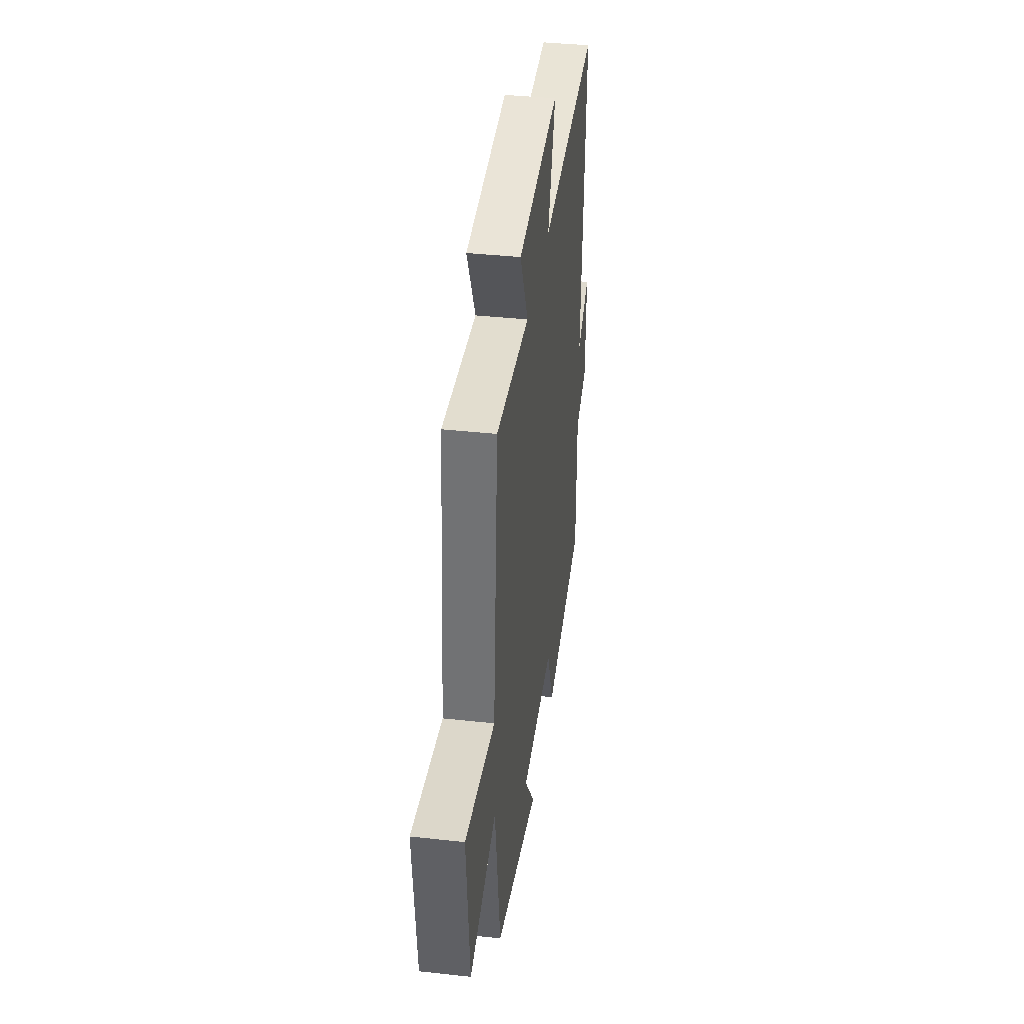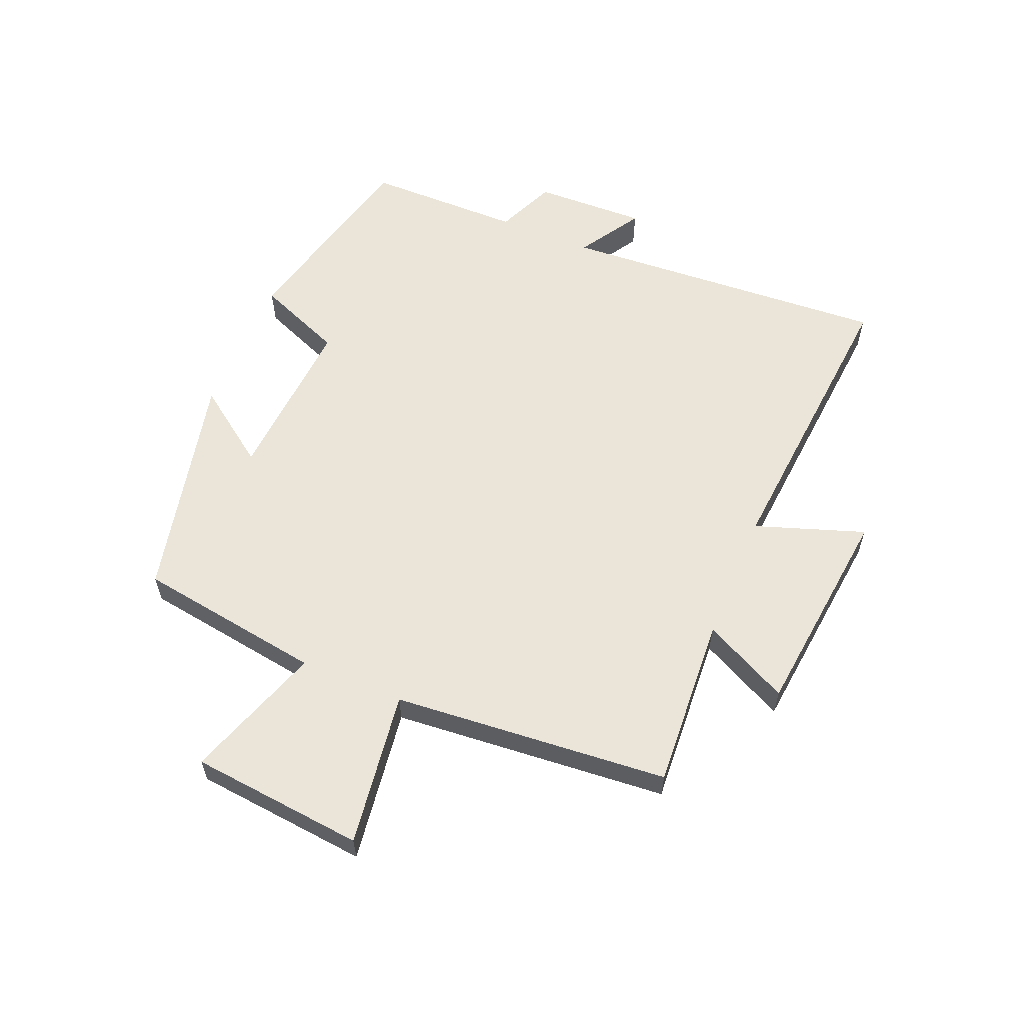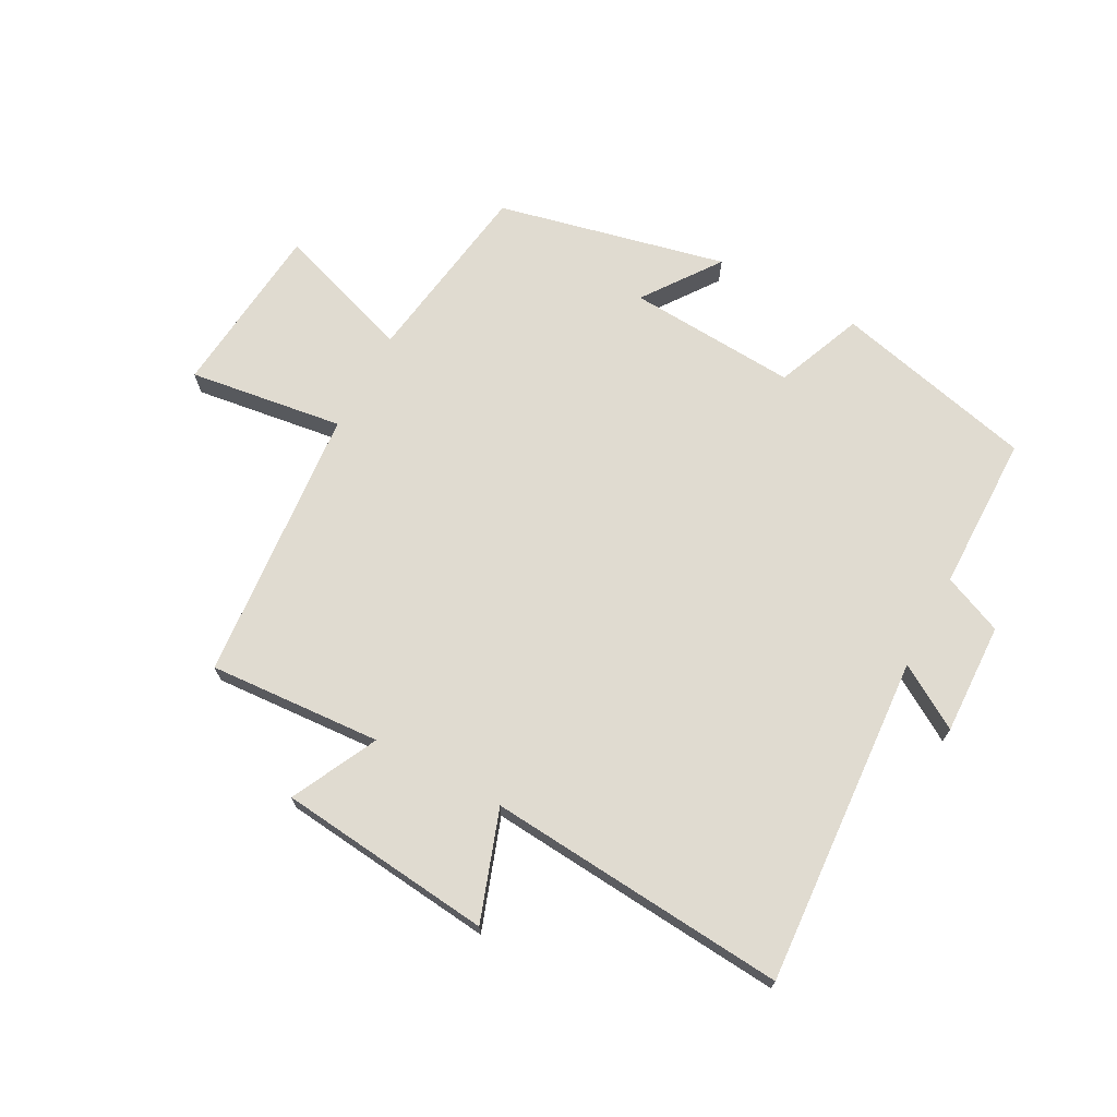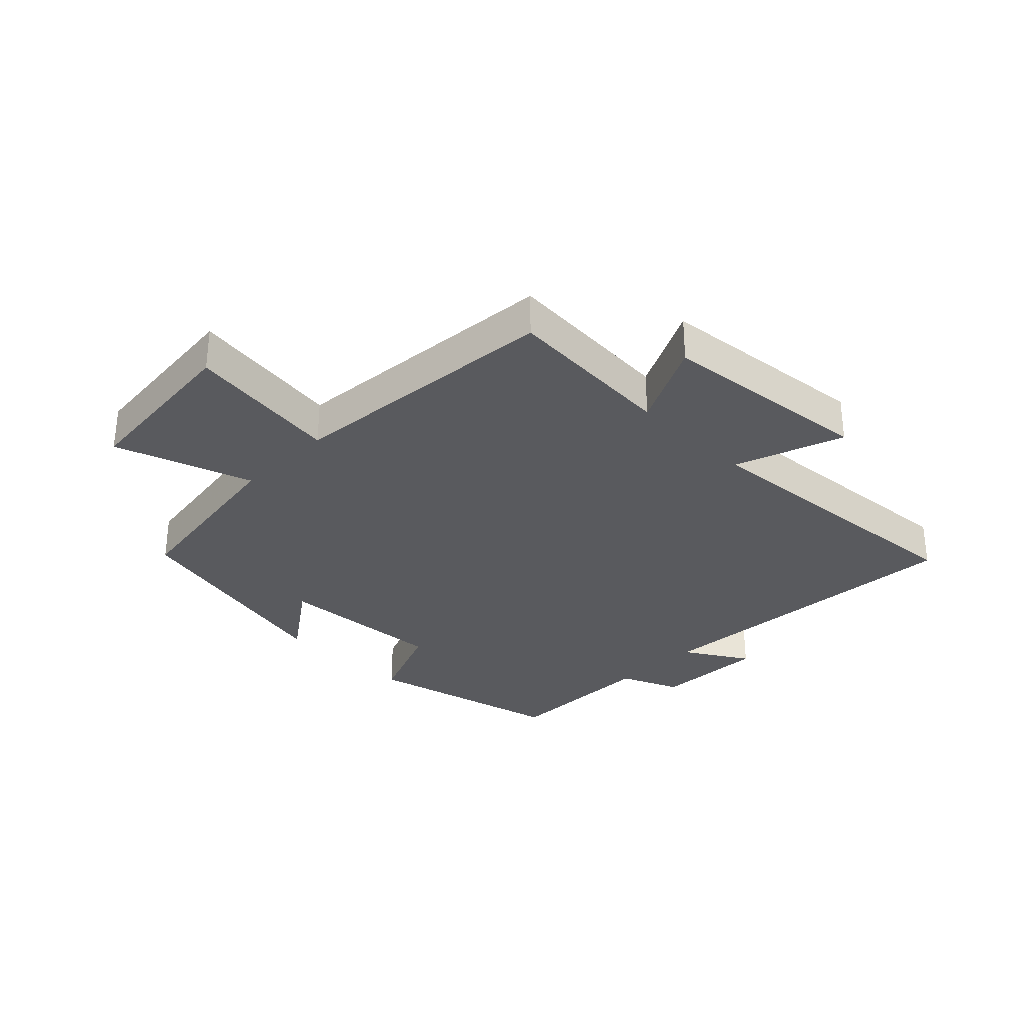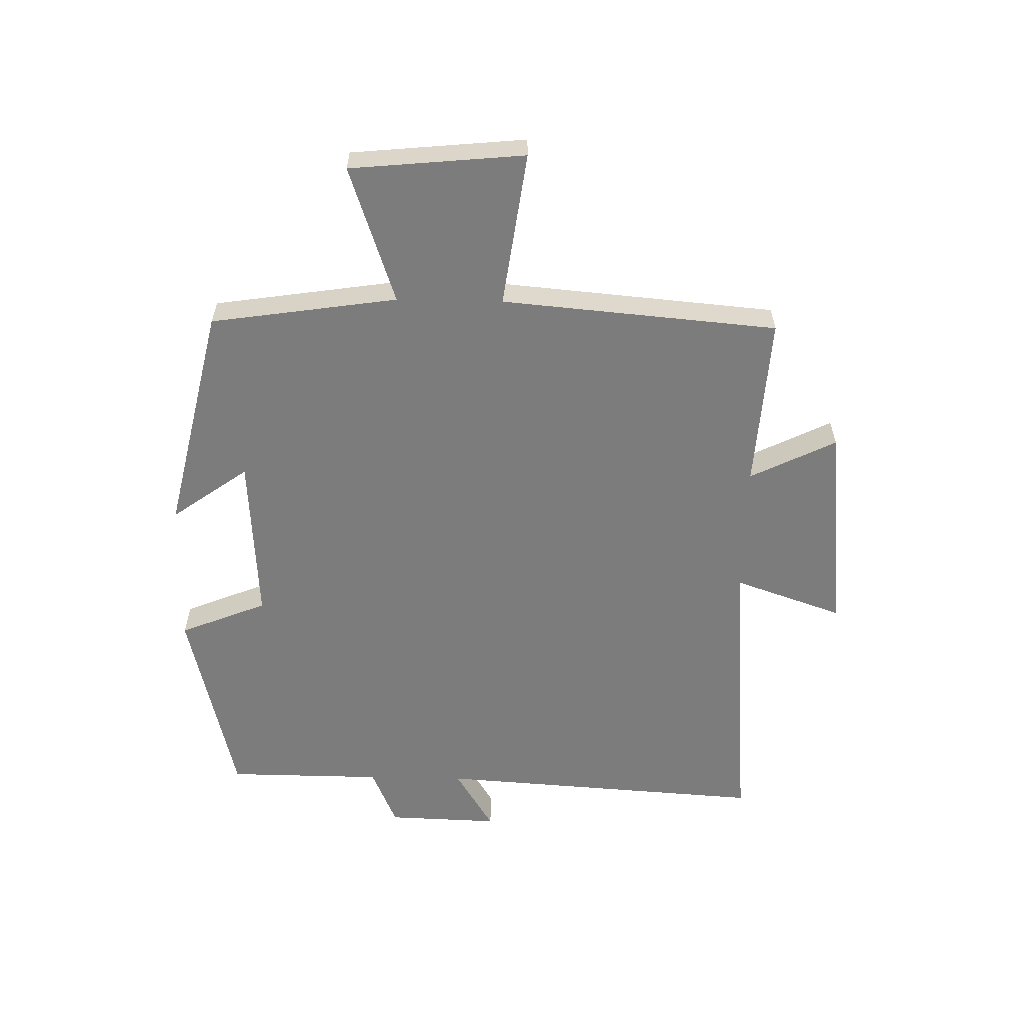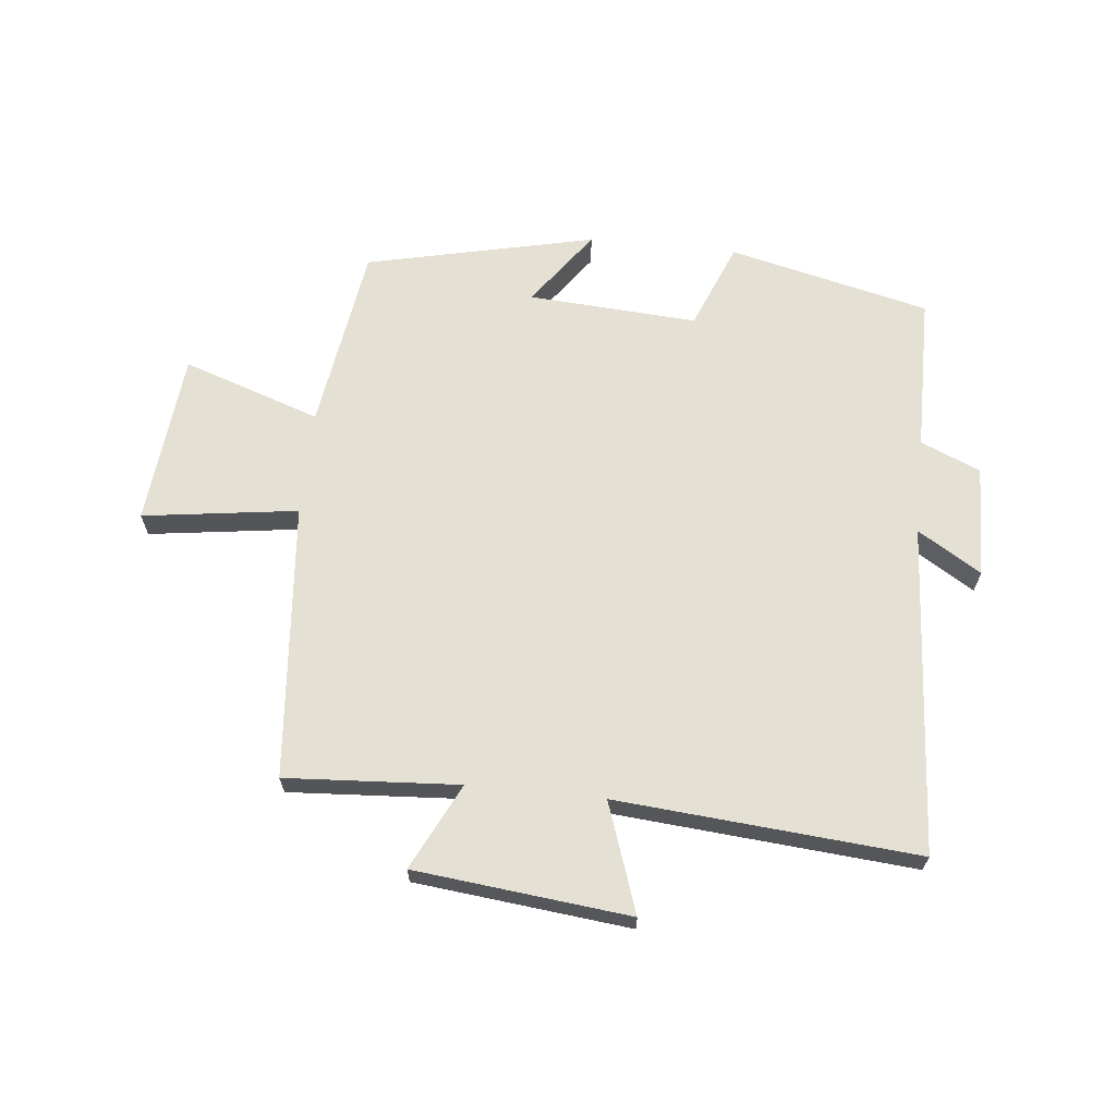
<metadata>
{"format":"obj","ext":"obj","renderer":"f3d","projection":"perspective","resolution":1024,"background":"white","views":[{"elev":38.3,"azim":-82.1,"up":"+Z"},{"elev":59.1,"azim":-67.3,"up":"+Y"},{"elev":70.1,"azim":28.2,"up":"+Y"},{"elev":-31.5,"azim":-44.8,"up":"+Y"},{"elev":-58.8,"azim":-91.2,"up":"+Y"},{"elev":65.6,"azim":5.9,"up":"+Y"}]}
</metadata>
<code>
v 0.498 0.07 -0.421
v 0.168 0.07 -0.5
v 0.11 0.07 -0.357
v -0.168 0.07 -0.375
v -0.078 0.07 -0.5
v -0.454 0.07 -0.415
v -0.5 0.07 -0.109
v -0.726 0.07 -0.186
v -0.754 0.07 0.1
v -0.5 0.07 0.065
v -0.461 0.07 0.518
v -0.177 0.07 0.5
v -0.247 0.07 0.641
v 0.105 0.07 0.679
v 0.043 0.07 0.5
v 0.536 0.07 0.541
v 0.5 0.07 -0.002
v 0.604 0.07 0.062
v 0.598 0.07 -0.122
v 0.5 0.07 -0.164
v 0.498 0 -0.421
v 0.168 0 -0.5
v 0.11 0 -0.357
v -0.168 0 -0.375
v -0.078 0 -0.5
v -0.454 0 -0.415
v -0.5 0 -0.109
v -0.726 0 -0.186
v -0.754 0 0.1
v -0.5 0 0.065
v -0.461 0 0.518
v -0.177 0 0.5
v -0.247 0 0.641
v 0.105 0 0.679
v 0.043 0 0.5
v 0.536 0 0.541
v 0.5 0 -0.002
v 0.604 0 0.062
v 0.598 0 -0.122
v 0.5 0 -0.164
f 17 18 19 20
f 17 20 1 2
f 15 16 17 2
f 12 13 14 15
f 12 15 2 3
f 10 11 12 3
f 7 8 9 10
f 7 10 3 4
f 4 5 6 7
f 40 39 38 37
f 22 21 40 37
f 22 37 36 35
f 35 34 33 32
f 23 22 35 32
f 23 32 31 30
f 30 29 28 27
f 24 23 30 27
f 27 26 25 24
f 1 21 22 2
f 2 22 23 3
f 3 23 24 4
f 4 24 25 5
f 5 25 26 6
f 6 26 27 7
f 7 27 28 8
f 8 28 29 9
f 9 29 30 10
f 10 30 31 11
f 11 31 32 12
f 12 32 33 13
f 13 33 34 14
f 14 34 35 15
f 15 35 36 16
f 16 36 37 17
f 17 37 38 18
f 18 38 39 19
f 19 39 40 20
f 20 40 21 1

</code>
